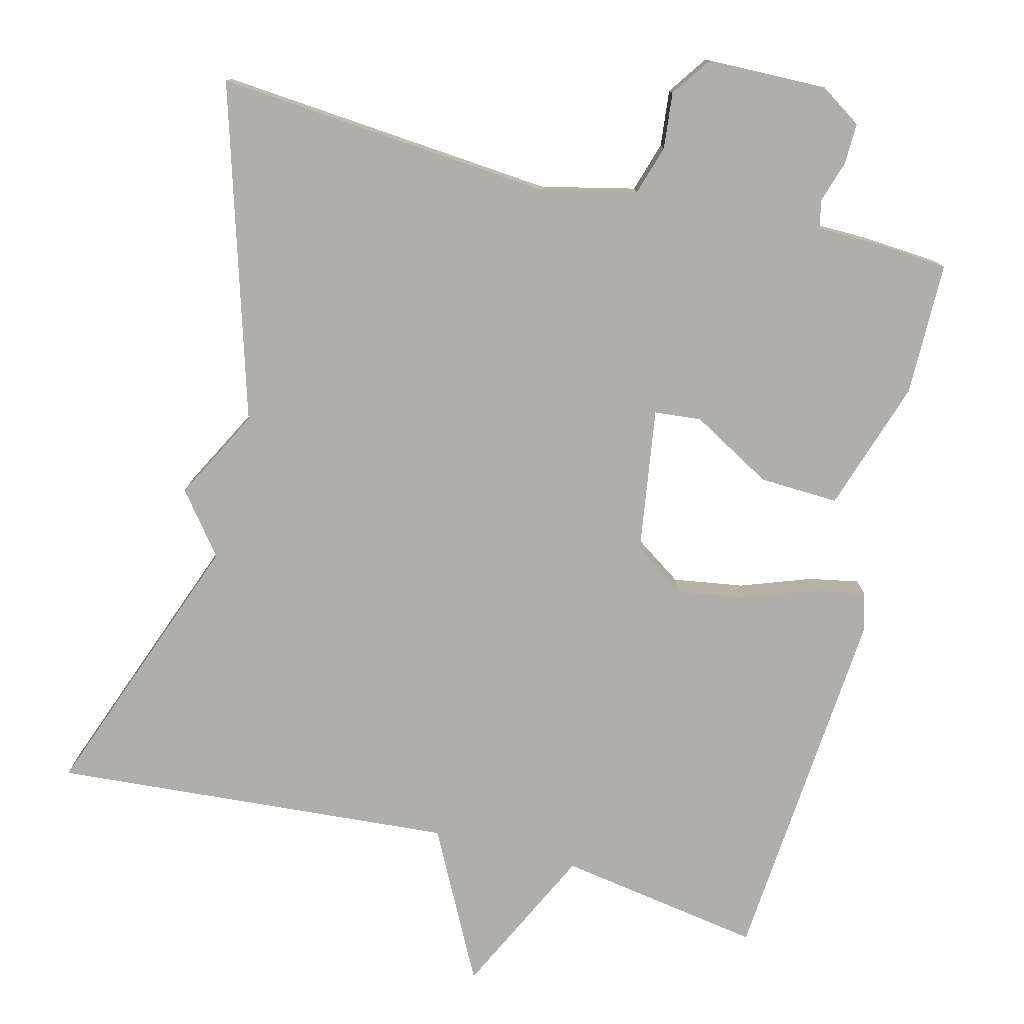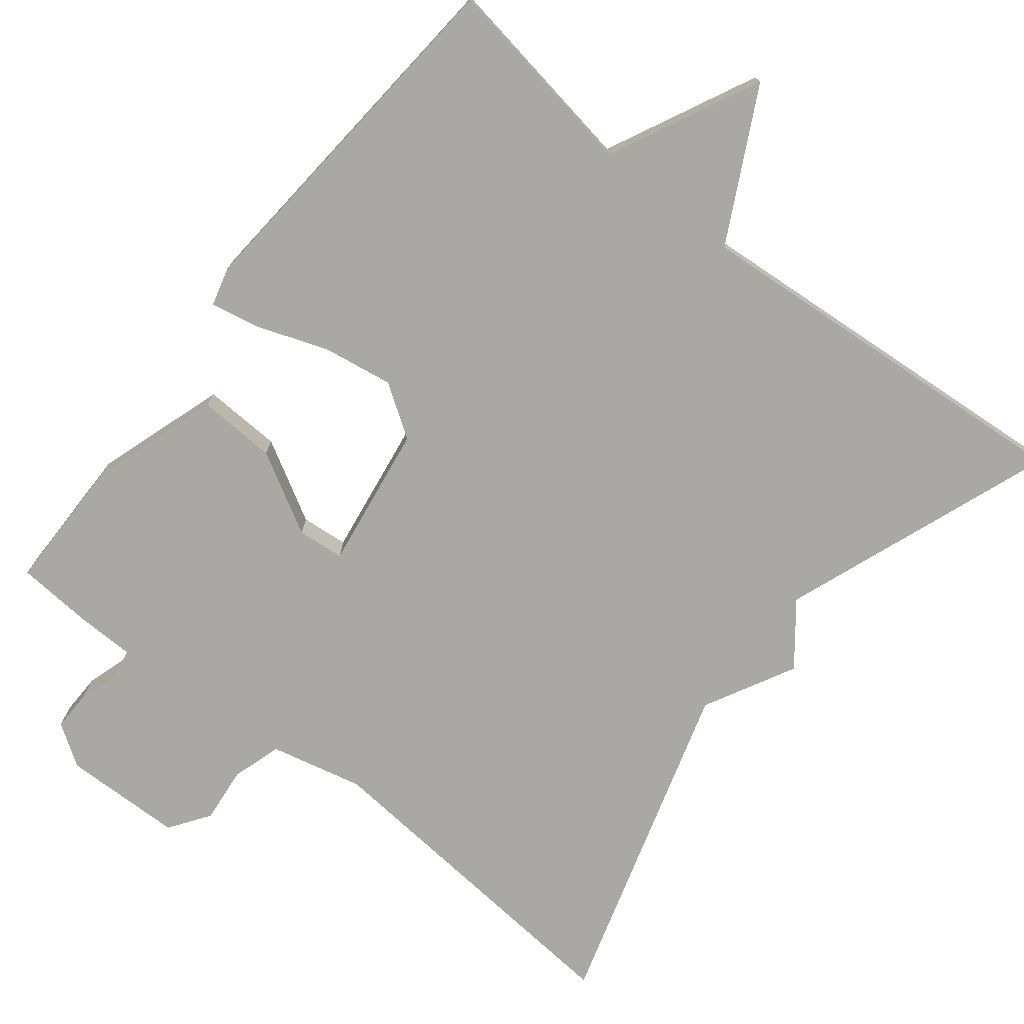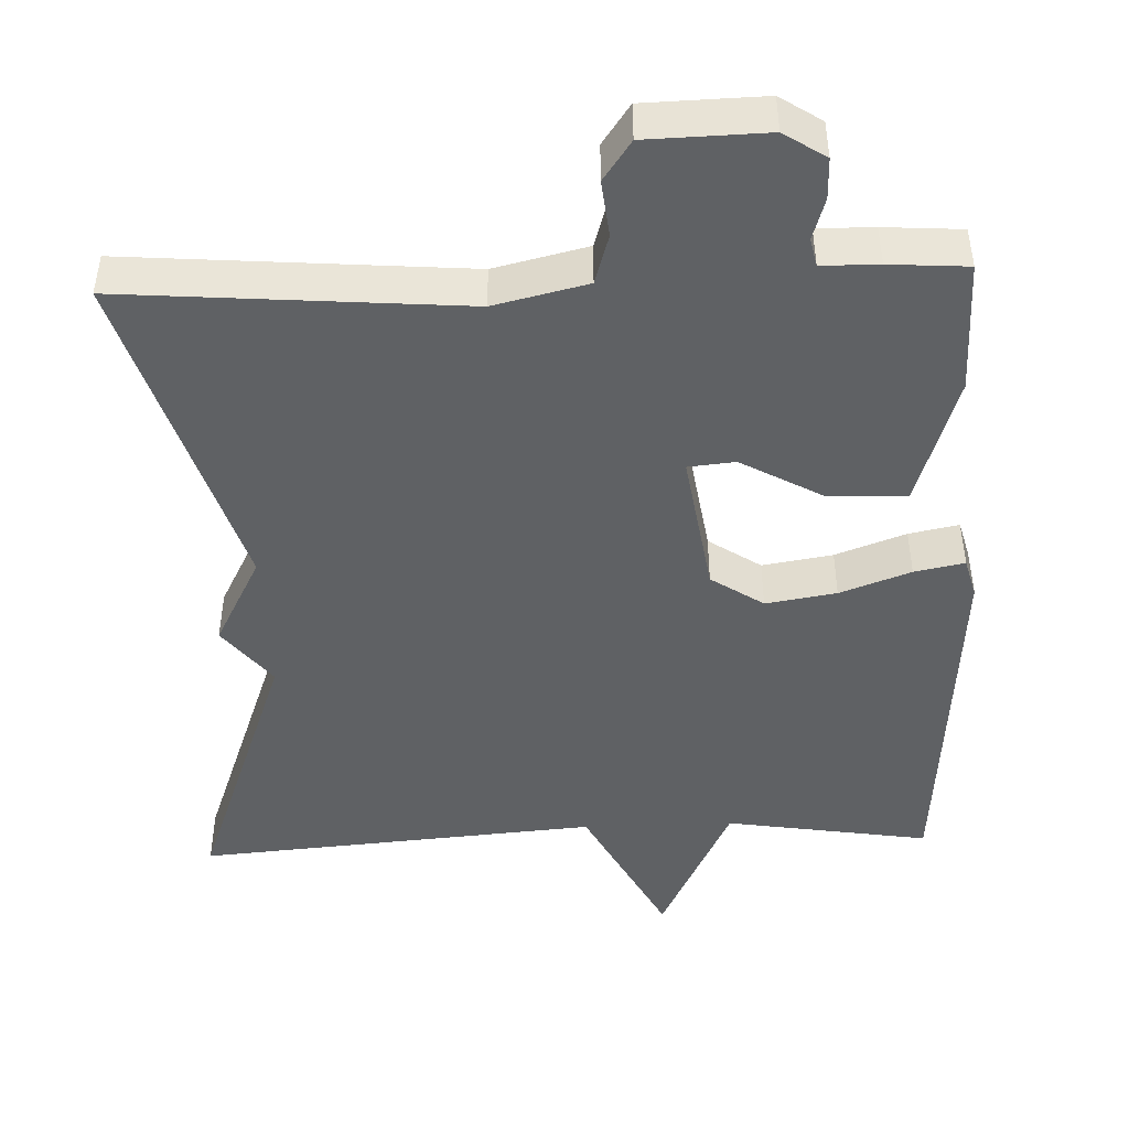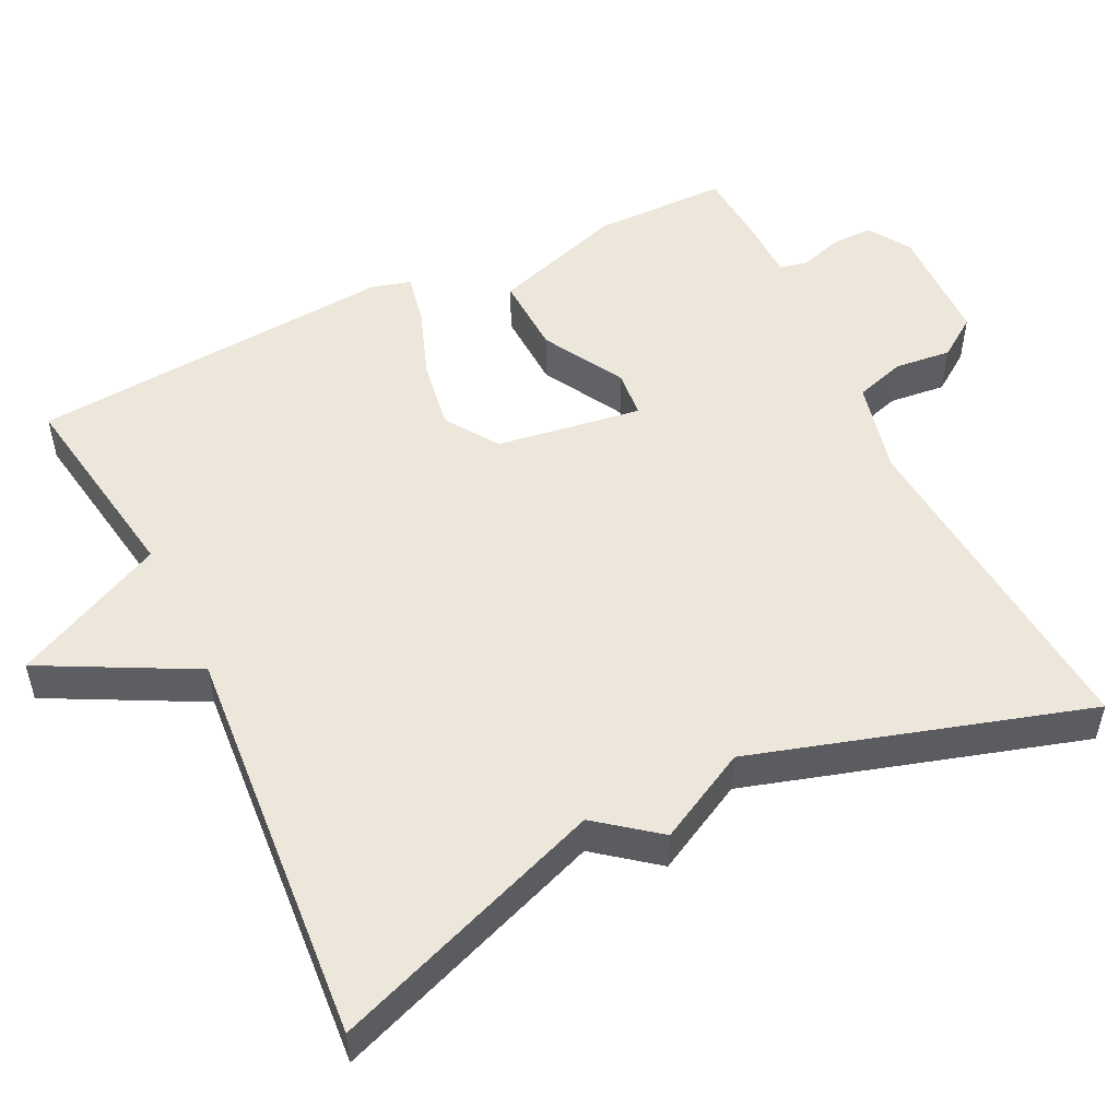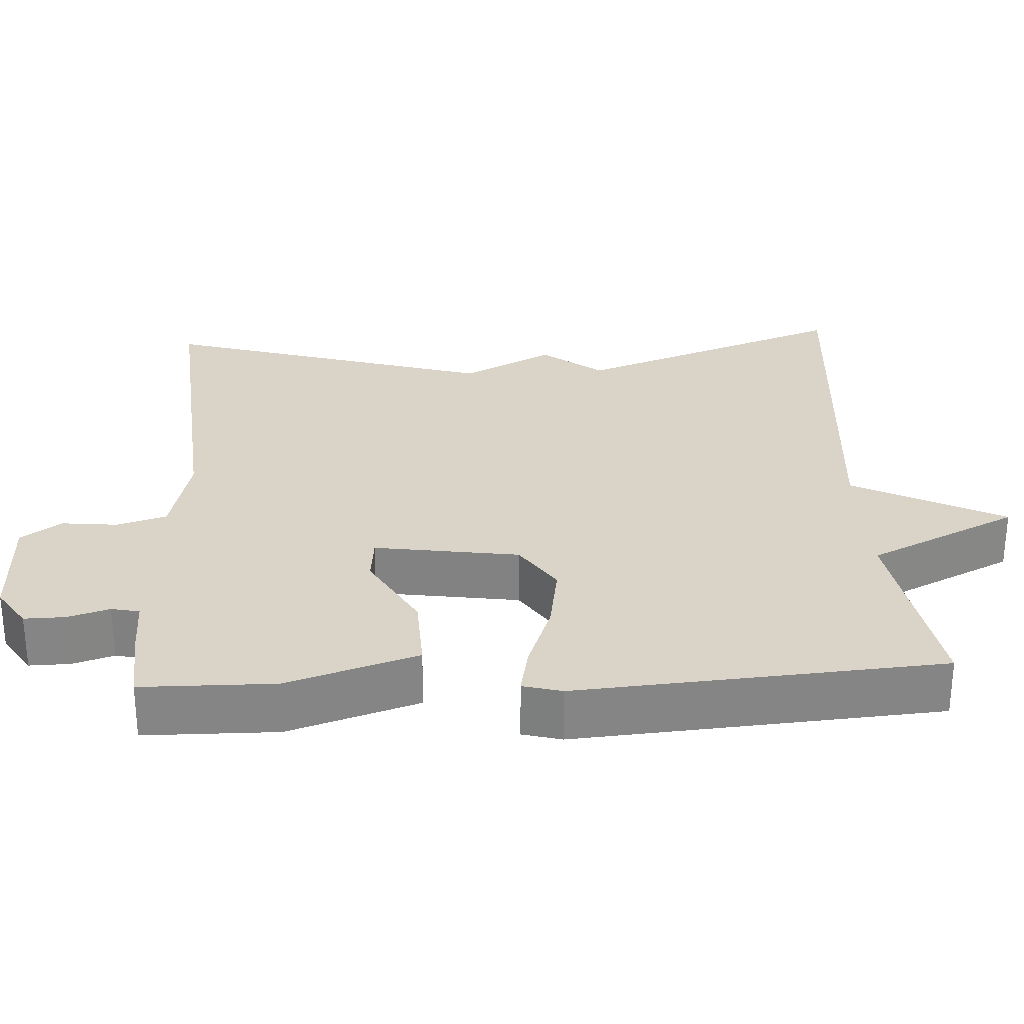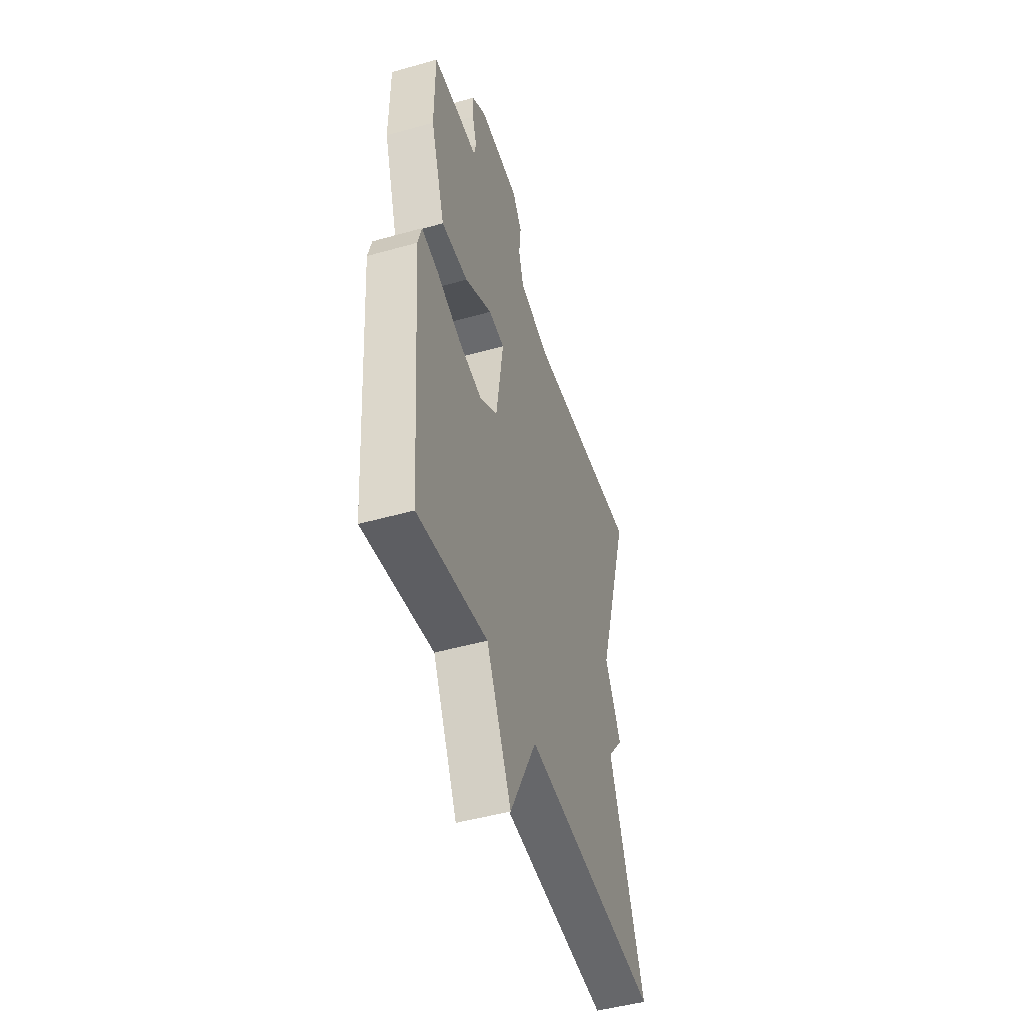
<metadata>
{"format":"obj","ext":"obj","renderer":"f3d","projection":"perspective","resolution":1024,"background":"white","views":[{"elev":-77.9,"azim":-14.4,"up":"+Y"},{"elev":-75.1,"azim":141.5,"up":"+Y"},{"elev":-46.0,"azim":2.2,"up":"+Y"},{"elev":52.0,"azim":-116.1,"up":"+Y"},{"elev":28.5,"azim":86.9,"up":"+Y"},{"elev":-47.9,"azim":107.6,"up":"+Z"}]}
</metadata>
<code>
v 0.5 0.07 0.5
v 0.502 0.07 0.324
v 0.446 0.07 0.151
v 0.342 0.07 0.155
v 0.235 0.07 0.215
v 0.173 0.07 0.209
v 0.202 0.07 0.018
v 0.271 0.07 -0.028
v 0.364 0.07 -0.013
v 0.457 0.07 0.021
v 0.523 0.07 0.034
v 0.537 0.07 -0.018
v 0.5 0.07 -0.5
v 0.23 0.07 -0.457
v 0.134 0.07 -0.656
v 0.03 0.07 -0.457
v -0.5 0.07 -0.5
v -0.367 0.07 -0.139
v -0.43 0.07 -0.059
v -0.367 0.07 0.061
v -0.5 0.07 0.5
v -0.053 0.07 0.464
v 0.07 0.07 0.493
v 0.09 0.07 0.559
v 0.082 0.07 0.633
v 0.119 0.07 0.686
v 0.277 0.07 0.69
v 0.332 0.07 0.654
v 0.331 0.07 0.6
v 0.314 0.07 0.545
v 0.322 0.07 0.508
v 0.397 0.07 0.507
v 0.5 0 0.5
v 0.502 0 0.324
v 0.446 0 0.151
v 0.342 0 0.155
v 0.235 0 0.215
v 0.173 0 0.209
v 0.202 0 0.018
v 0.271 0 -0.028
v 0.364 0 -0.013
v 0.457 0 0.021
v 0.523 0 0.034
v 0.537 0 -0.018
v 0.5 0 -0.5
v 0.23 0 -0.457
v 0.134 0 -0.656
v 0.03 0 -0.457
v -0.5 0 -0.5
v -0.367 0 -0.139
v -0.43 0 -0.059
v -0.367 0 0.061
v -0.5 0 0.5
v -0.053 0 0.464
v 0.07 0 0.493
v 0.09 0 0.559
v 0.082 0 0.633
v 0.119 0 0.686
v 0.277 0 0.69
v 0.332 0 0.654
v 0.331 0 0.6
v 0.314 0 0.545
v 0.322 0 0.508
v 0.397 0 0.507
f 3 4 5
f 2 3 5
f 1 2 5
f 32 1 5
f 31 32 5
f 30 31 5 6
f 29 30 6
f 28 29 6
f 27 28 6
f 26 27 6
f 25 26 6
f 24 25 6
f 23 24 6 7
f 22 23 7
f 20 21 22 7
f 20 7 8
f 19 20 8
f 18 19 8
f 18 8 9
f 17 18 9
f 16 17 9
f 16 9 10
f 15 16 10
f 14 15 10
f 12 13 14
f 11 12 14
f 10 11 14
f 37 36 35
f 37 35 34
f 37 34 33
f 37 33 64
f 37 64 63
f 38 37 63 62
f 38 62 61
f 38 61 60
f 38 60 59
f 38 59 58
f 38 58 57
f 38 57 56
f 39 38 56 55
f 39 55 54
f 39 54 53 52
f 40 39 52
f 40 52 51
f 40 51 50
f 41 40 50
f 41 50 49
f 41 49 48
f 42 41 48
f 42 48 47
f 42 47 46
f 46 45 44
f 46 44 43
f 46 43 42
f 1 33 34 2
f 2 34 35 3
f 3 35 36 4
f 4 36 37 5
f 5 37 38 6
f 6 38 39 7
f 7 39 40 8
f 8 40 41 9
f 9 41 42 10
f 10 42 43 11
f 11 43 44 12
f 12 44 45 13
f 13 45 46 14
f 14 46 47 15
f 15 47 48 16
f 16 48 49 17
f 17 49 50 18
f 18 50 51 19
f 19 51 52 20
f 20 52 53 21
f 21 53 54 22
f 22 54 55 23
f 23 55 56 24
f 24 56 57 25
f 25 57 58 26
f 26 58 59 27
f 27 59 60 28
f 28 60 61 29
f 29 61 62 30
f 30 62 63 31
f 31 63 64 32
f 32 64 33 1

</code>
